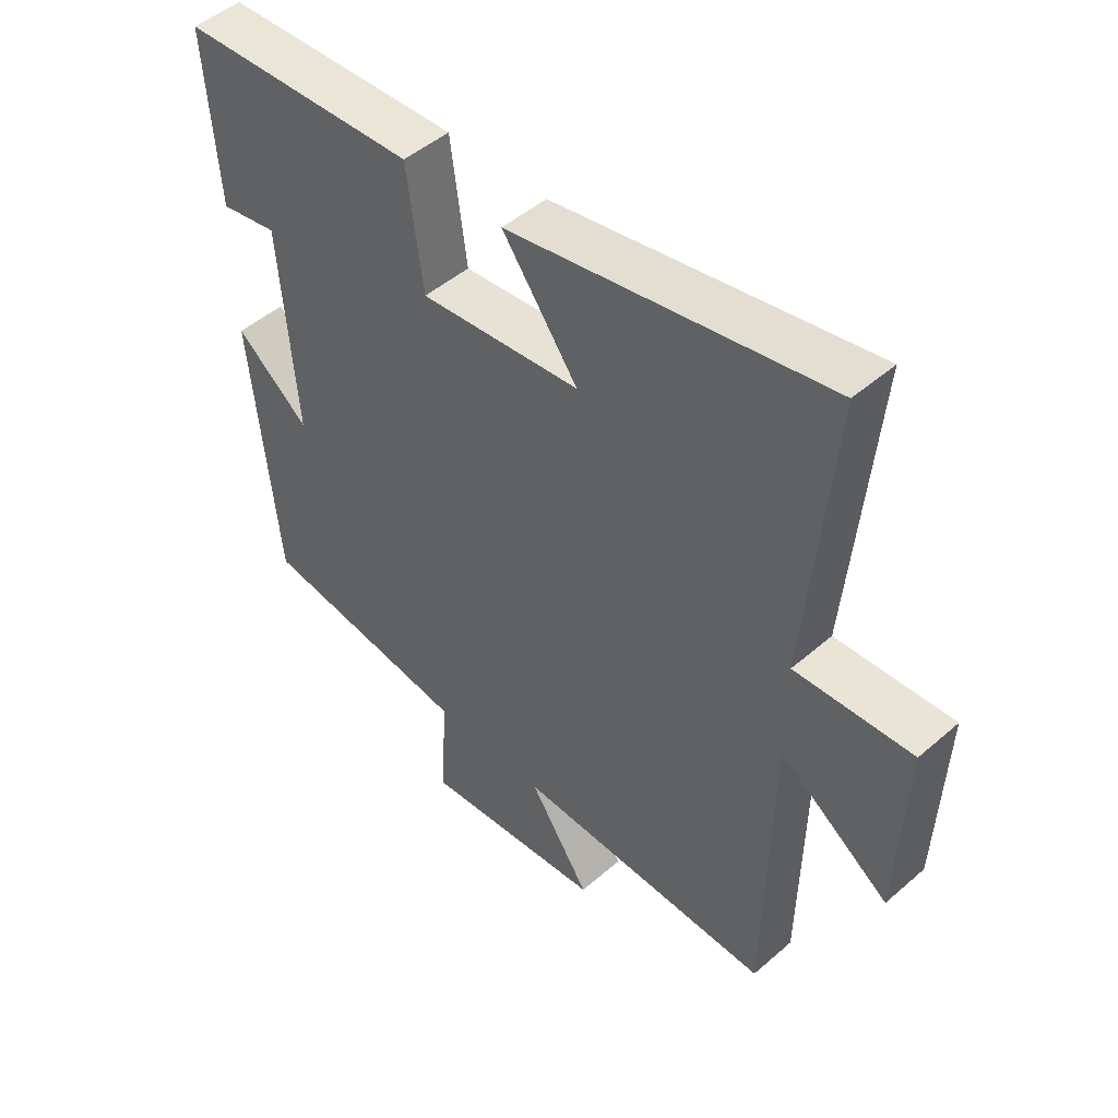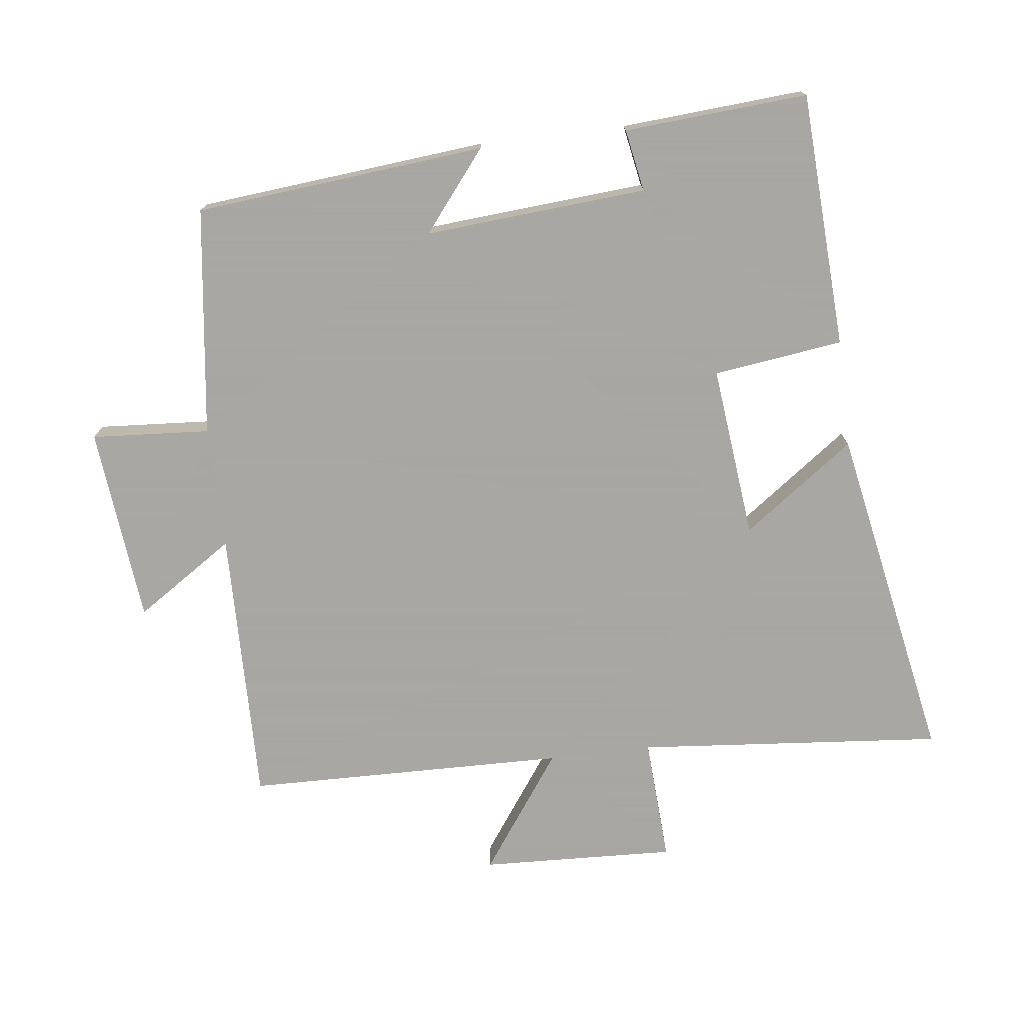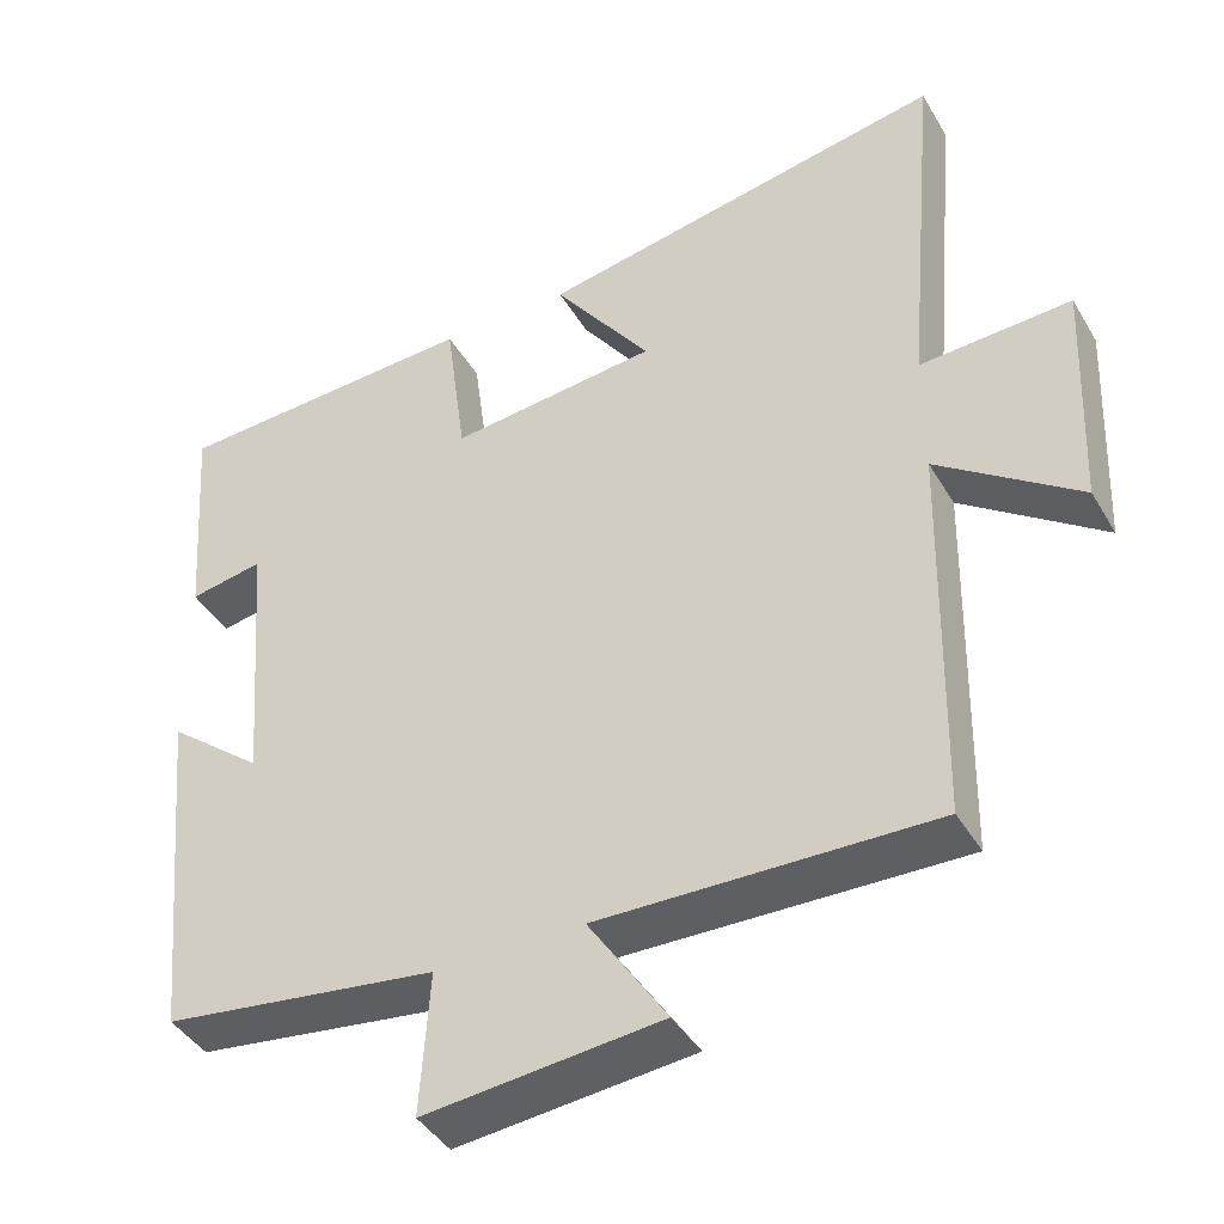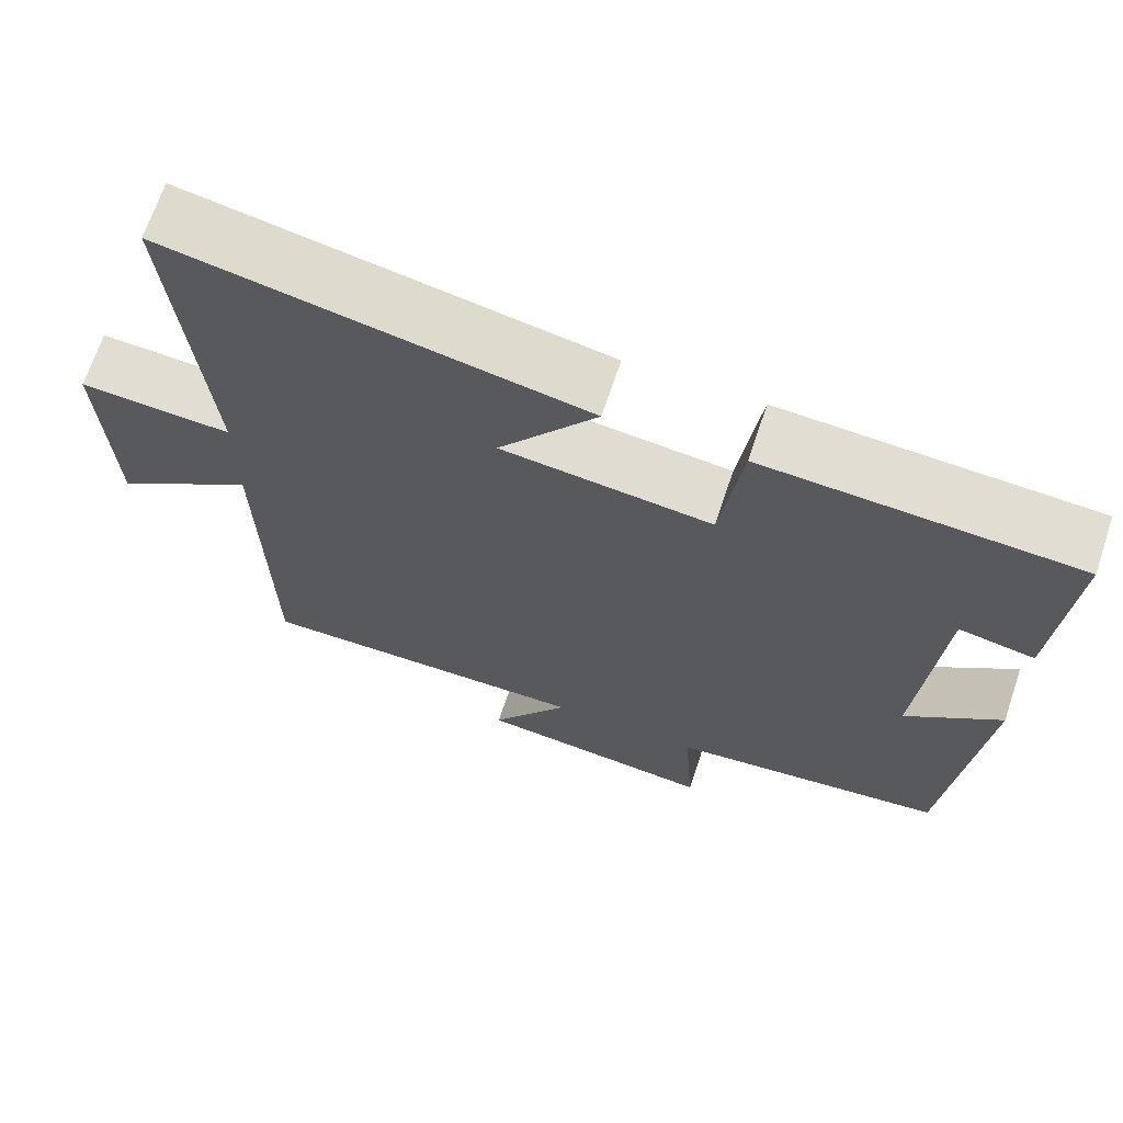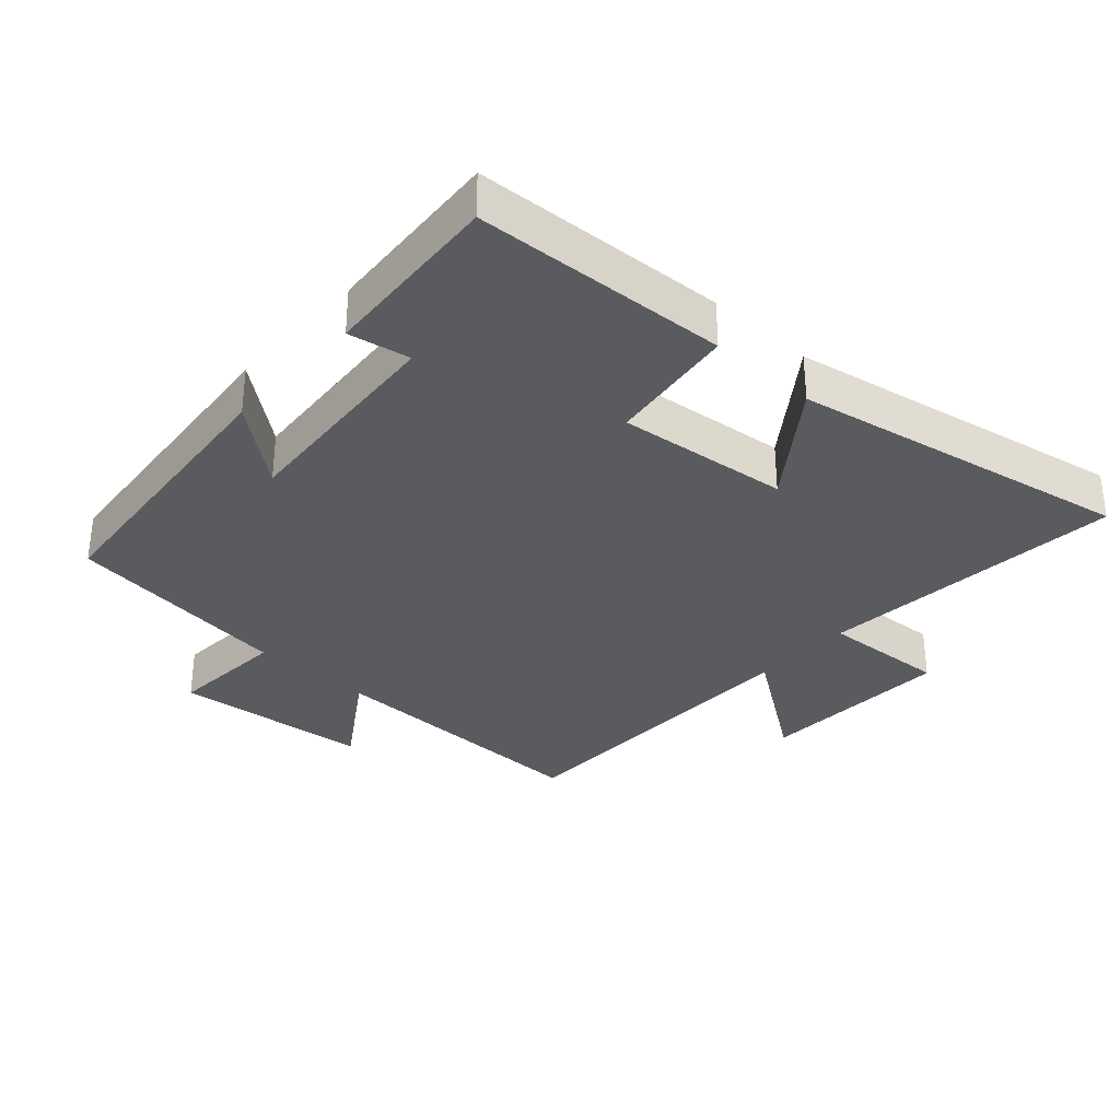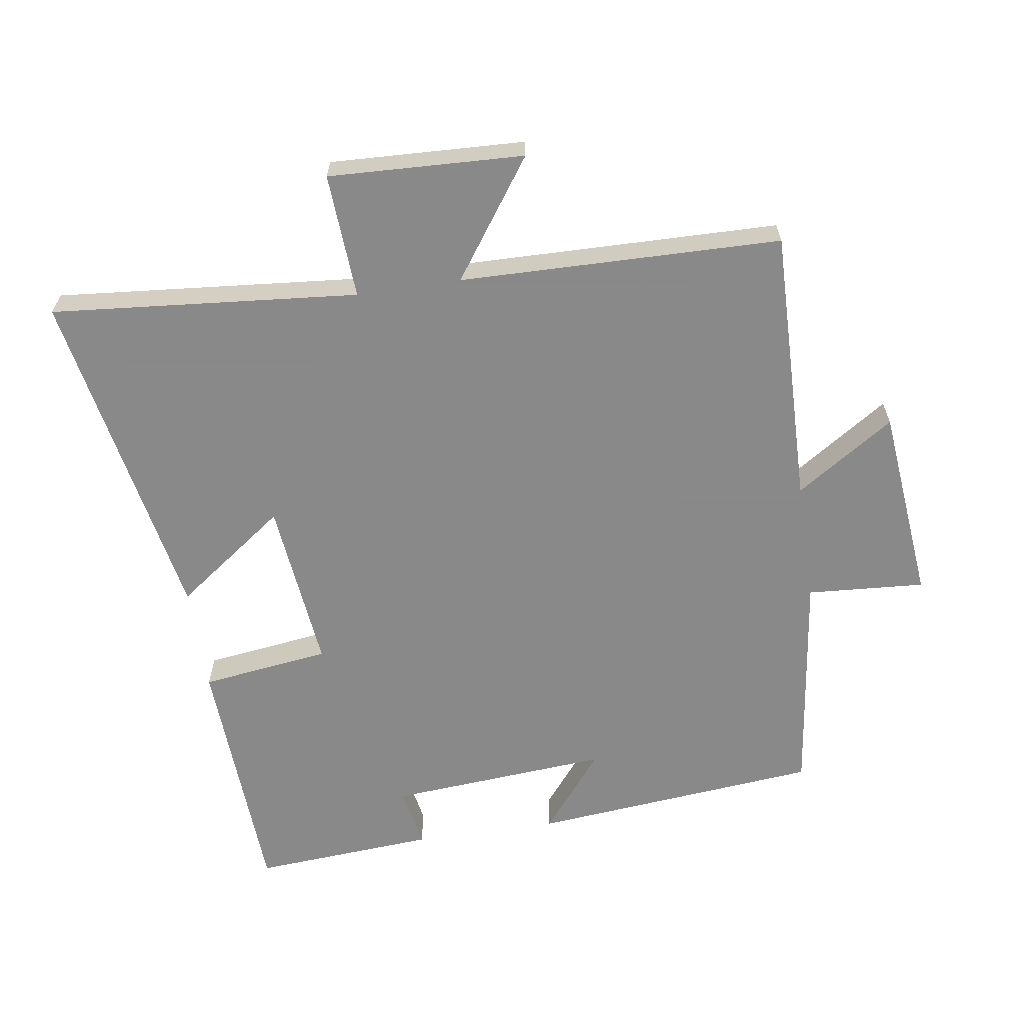
<metadata>
{"format":"obj","ext":"obj","renderer":"f3d","projection":"perspective","resolution":1024,"background":"white","views":[{"elev":48.3,"azim":45.9,"up":"+Z"},{"elev":-74.4,"azim":-83.1,"up":"+Y"},{"elev":-41.7,"azim":28.2,"up":"+Z"},{"elev":68.0,"azim":-161.5,"up":"+Z"},{"elev":-33.1,"azim":-42.2,"up":"+Y"},{"elev":-63.3,"azim":98.5,"up":"+Y"}]}
</metadata>
<code>
v -0.52 0.07 0.48
v -0.136 0.07 0.5
v -0.11 0.07 0.305
v 0.15 0.07 0.333
v 0.028 0.07 0.5
v 0.541 0.07 0.597
v 0.5 0.07 0.134
v 0.689 0.07 0.145
v 0.677 0.07 -0.149
v 0.5 0.07 -0.024
v 0.491 0.07 -0.508
v 0.072 0.07 -0.5
v 0.17 0.07 -0.648
v -0.126 0.07 -0.678
v -0.114 0.07 -0.5
v -0.458 0.07 -0.455
v -0.5 0.07 -0.018
v -0.381 0.07 -0.113
v -0.407 0.07 0.221
v -0.5 0.07 0.204
v -0.52 0 0.48
v -0.136 0 0.5
v -0.11 0 0.305
v 0.15 0 0.333
v 0.028 0 0.5
v 0.541 0 0.597
v 0.5 0 0.134
v 0.689 0 0.145
v 0.677 0 -0.149
v 0.5 0 -0.024
v 0.491 0 -0.508
v 0.072 0 -0.5
v 0.17 0 -0.648
v -0.126 0 -0.678
v -0.114 0 -0.5
v -0.458 0 -0.455
v -0.5 0 -0.018
v -0.381 0 -0.113
v -0.407 0 0.221
v -0.5 0 0.204
f 19 20 1 2
f 18 19 2 3
f 15 16 17 18
f 15 18 3 4
f 12 13 14 15
f 12 15 4
f 10 11 12 4
f 7 8 9 10
f 7 10 4 5
f 5 6 7
f 22 21 40 39
f 23 22 39 38
f 38 37 36 35
f 24 23 38 35
f 35 34 33 32
f 24 35 32
f 24 32 31 30
f 30 29 28 27
f 25 24 30 27
f 27 26 25
f 1 21 22 2
f 2 22 23 3
f 3 23 24 4
f 4 24 25 5
f 5 25 26 6
f 6 26 27 7
f 7 27 28 8
f 8 28 29 9
f 9 29 30 10
f 10 30 31 11
f 11 31 32 12
f 12 32 33 13
f 13 33 34 14
f 14 34 35 15
f 15 35 36 16
f 16 36 37 17
f 17 37 38 18
f 18 38 39 19
f 19 39 40 20
f 20 40 21 1

</code>
